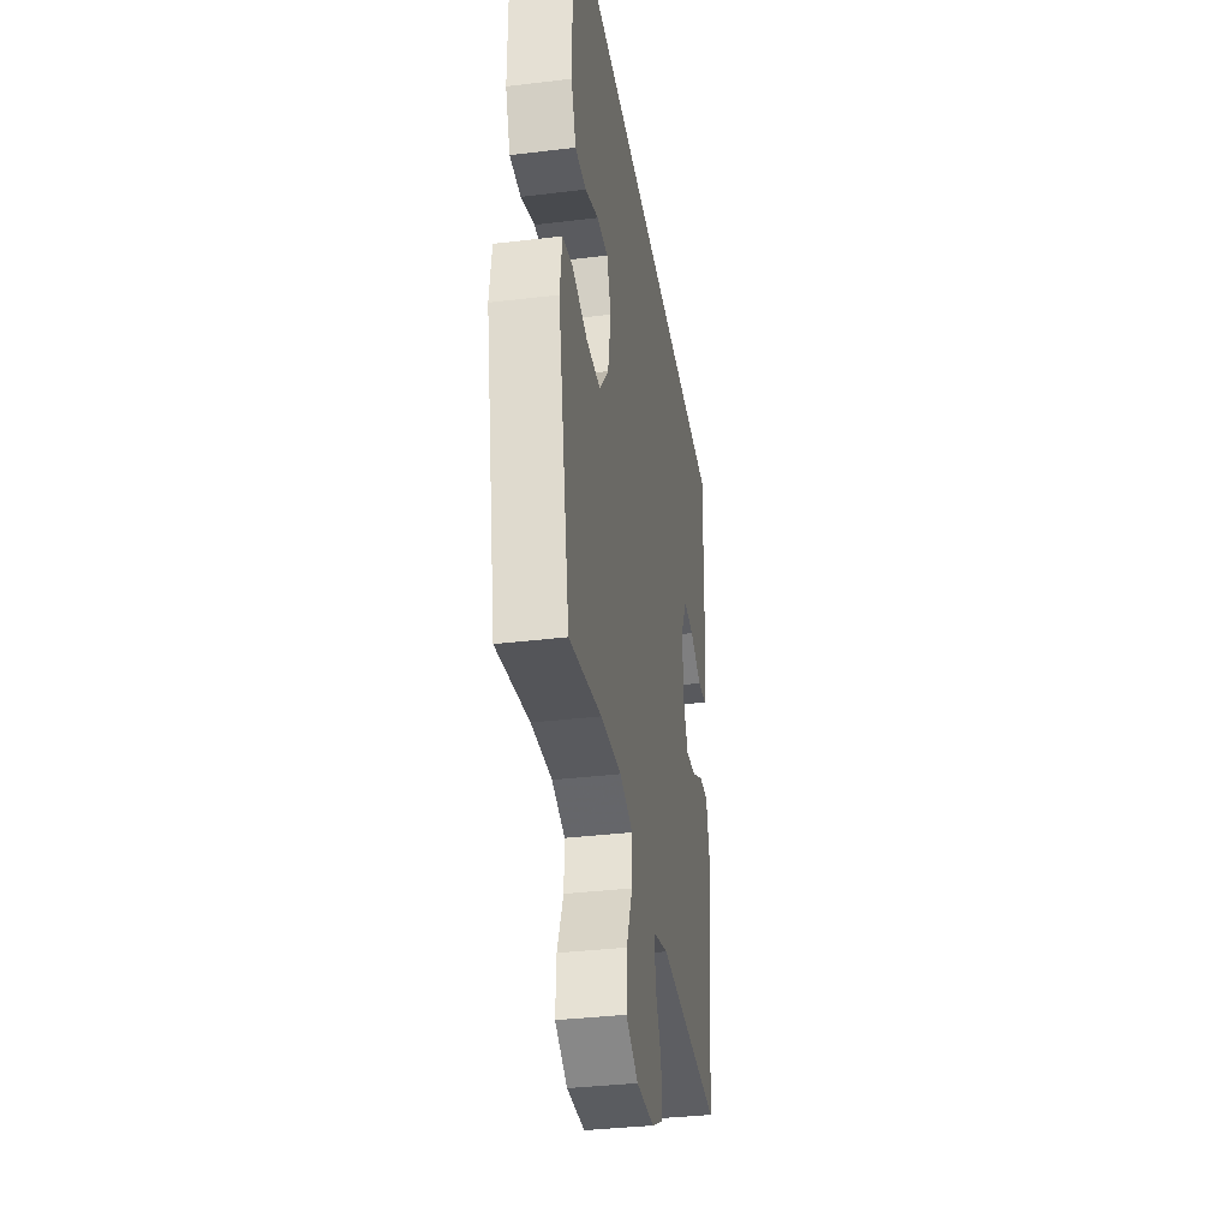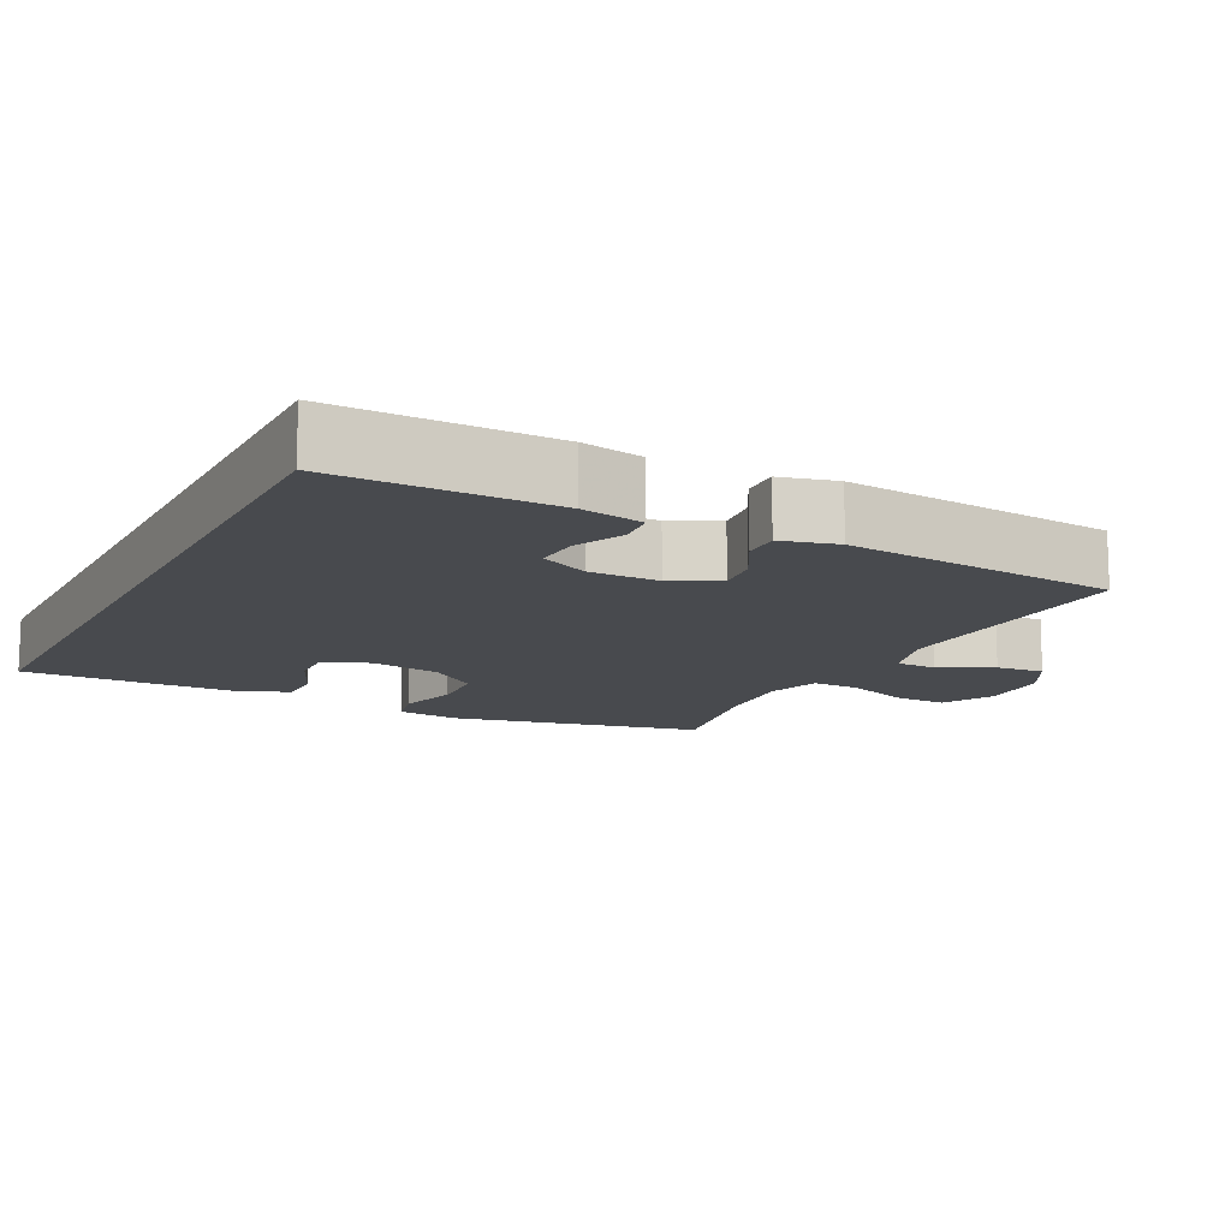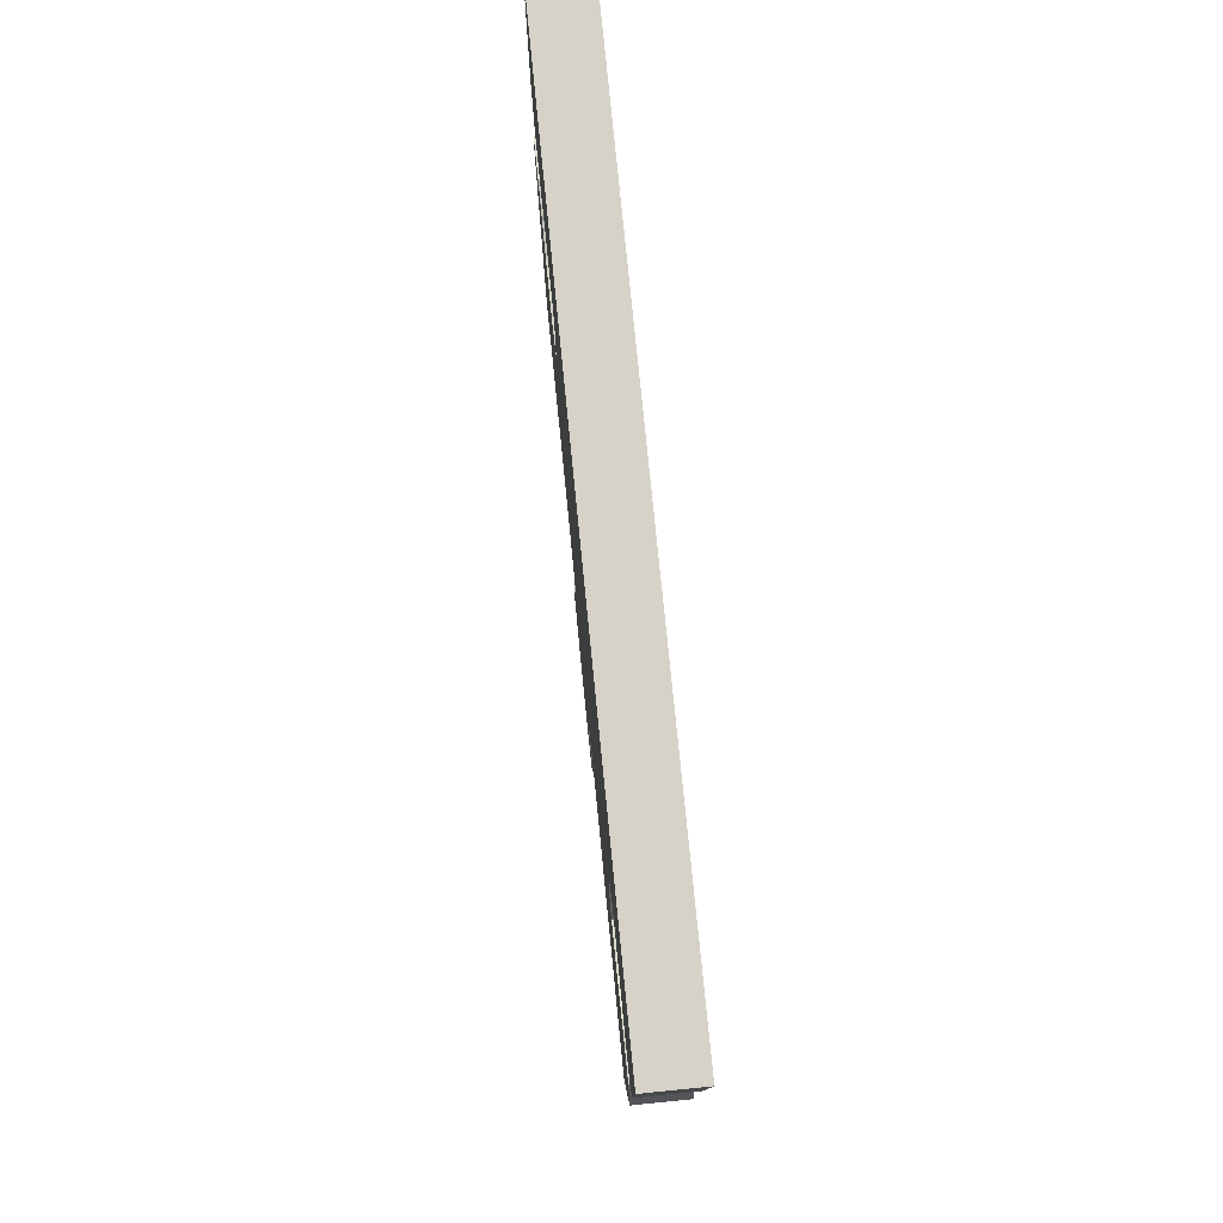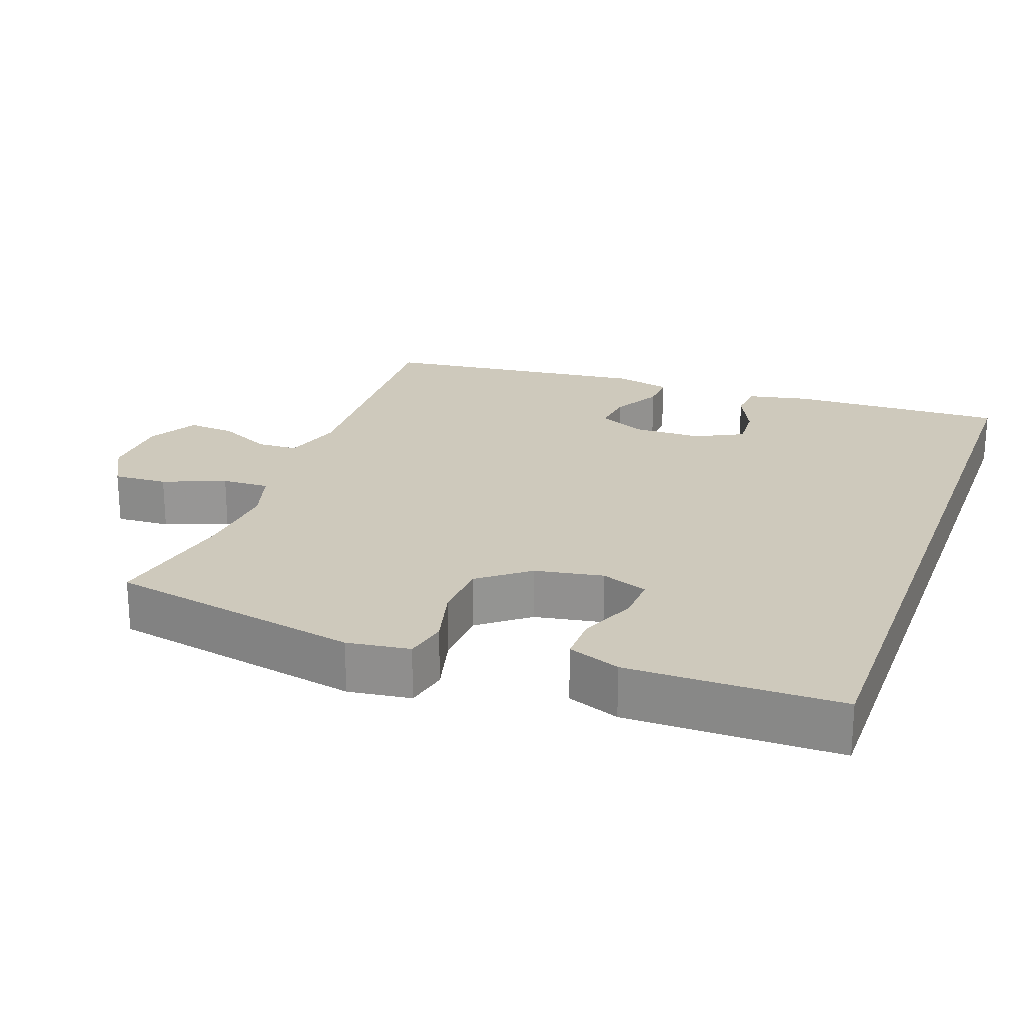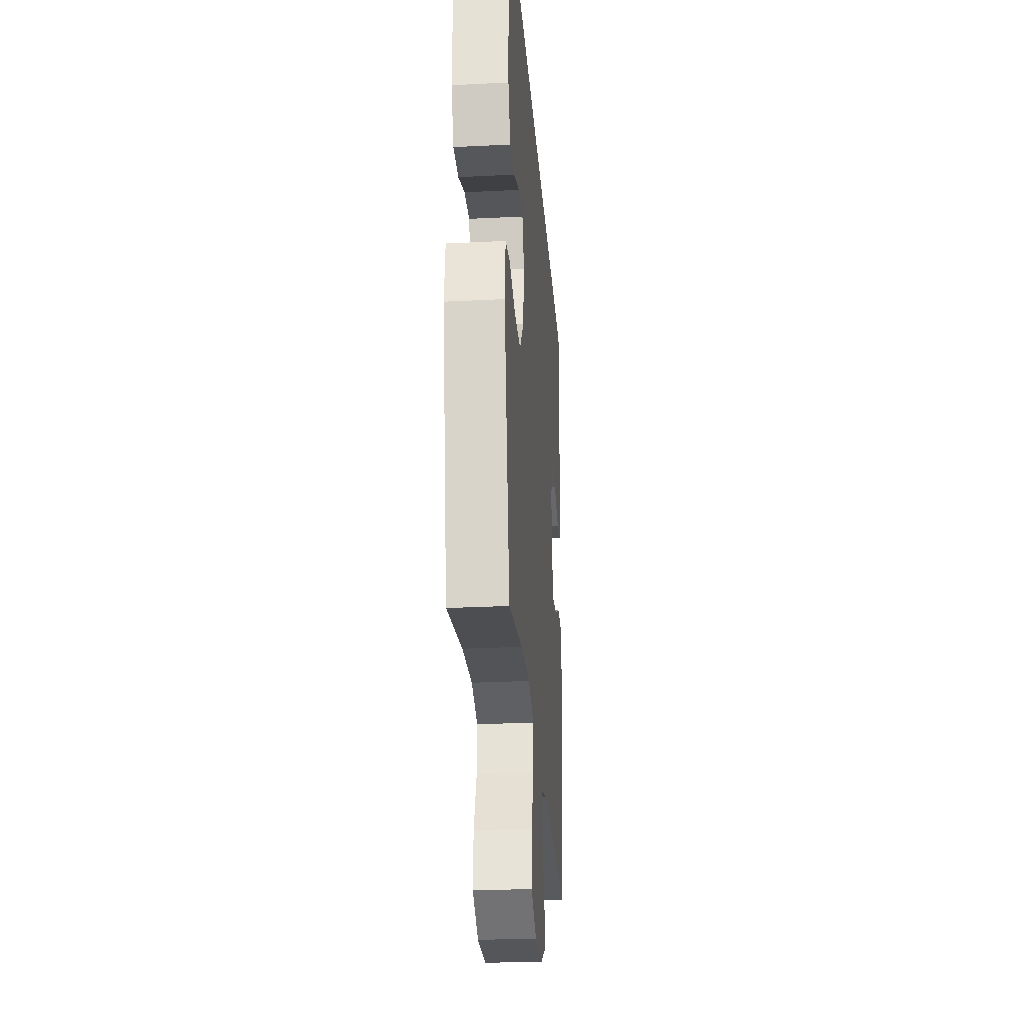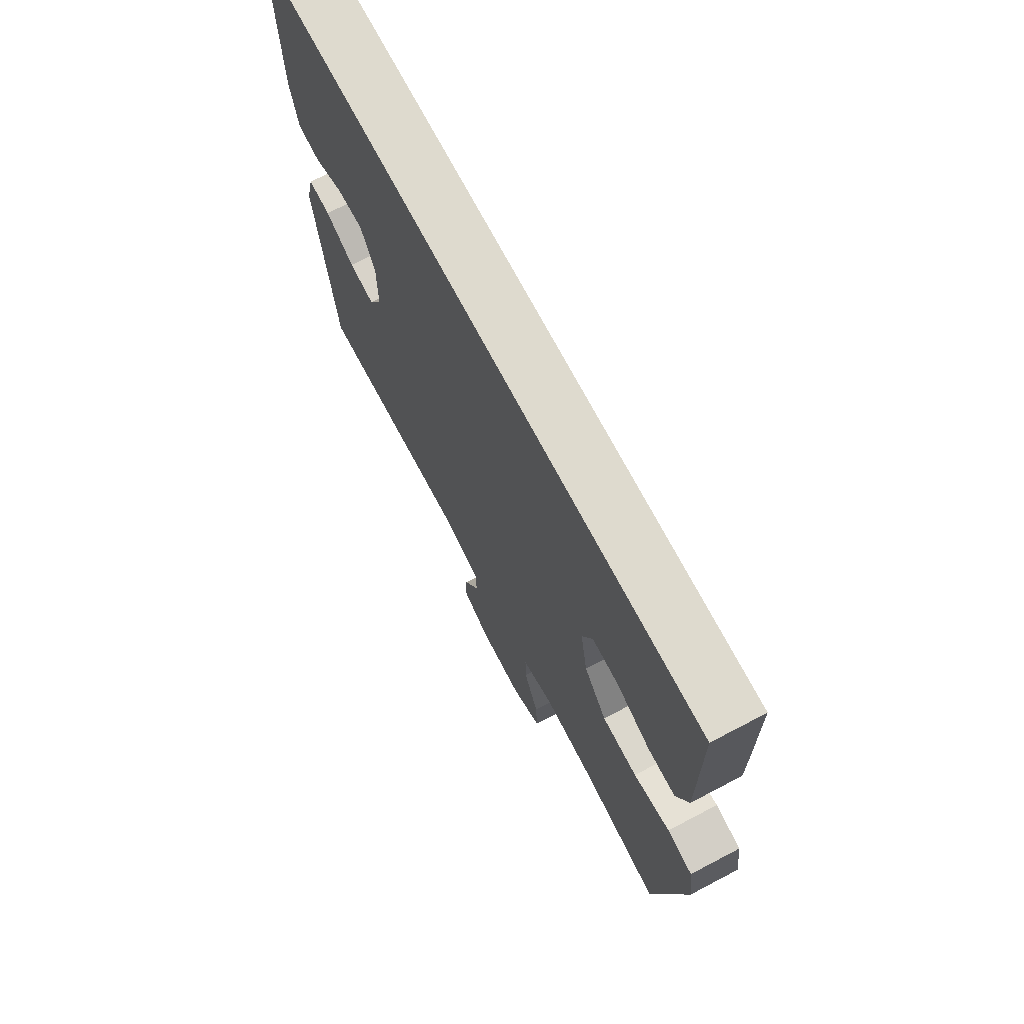
<metadata>
{"format":"obj","ext":"obj","renderer":"f3d","projection":"perspective","resolution":1024,"background":"white","views":[{"elev":-35.6,"azim":-81.0,"up":"+Z"},{"elev":-12.8,"azim":63.4,"up":"+Y"},{"elev":78.2,"azim":84.3,"up":"+Z"},{"elev":22.4,"azim":-70.1,"up":"+Y"},{"elev":-27.8,"azim":-85.6,"up":"+Z"},{"elev":71.1,"azim":-117.7,"up":"+Z"}]}
</metadata>
<code>
v 0.5 0.07 -0.5
v 0.129 0.07 -0.482
v 0.044 0.07 -0.507
v 0.042 0.07 -0.564
v 0.079 0.07 -0.638
v 0.085 0.07 -0.705
v 0.015 0.07 -0.743
v -0.087 0.07 -0.746
v -0.158 0.07 -0.708
v -0.154 0.07 -0.632
v -0.119 0.07 -0.545
v -0.117 0.07 -0.478
v -0.193 0.07 -0.455
v -0.313 0.07 -0.464
v -0.5 0.07 -0.5
v -0.571 0.07 -0.146
v -0.559 0.07 -0.058
v -0.499 0.07 -0.045
v -0.413 0.07 -0.067
v -0.33 0.07 -0.063
v -0.276 0.07 0.006
v -0.259 0.07 0.102
v -0.284 0.07 0.167
v -0.348 0.07 0.164
v -0.427 0.07 0.131
v -0.491 0.07 0.13
v -0.519 0.07 0.203
v -0.519 0.07 0.318
v -0.518 0.07 0.5
v 0.556 0.07 0.5
v 0.548 0.07 0.197
v 0.53 0.07 0.111
v 0.477 0.07 0.106
v 0.408 0.07 0.138
v 0.346 0.07 0.142
v 0.312 0.07 0.075
v 0.311 0.07 -0.022
v 0.343 0.07 -0.088
v 0.403 0.07 -0.081
v 0.472 0.07 -0.044
v 0.525 0.07 -0.042
v 0.544 0.07 -0.12
v 0.5 0 -0.5
v 0.129 0 -0.482
v 0.044 0 -0.507
v 0.042 0 -0.564
v 0.079 0 -0.638
v 0.085 0 -0.705
v 0.015 0 -0.743
v -0.087 0 -0.746
v -0.158 0 -0.708
v -0.154 0 -0.632
v -0.119 0 -0.545
v -0.117 0 -0.478
v -0.193 0 -0.455
v -0.313 0 -0.464
v -0.5 0 -0.5
v -0.571 0 -0.146
v -0.559 0 -0.058
v -0.499 0 -0.045
v -0.413 0 -0.067
v -0.33 0 -0.063
v -0.276 0 0.006
v -0.259 0 0.102
v -0.284 0 0.167
v -0.348 0 0.164
v -0.427 0 0.131
v -0.491 0 0.13
v -0.519 0 0.203
v -0.519 0 0.318
v -0.518 0 0.5
v 0.556 0 0.5
v 0.548 0 0.197
v 0.53 0 0.111
v 0.477 0 0.106
v 0.408 0 0.138
v 0.346 0 0.142
v 0.312 0 0.075
v 0.311 0 -0.022
v 0.343 0 -0.088
v 0.403 0 -0.081
v 0.472 0 -0.044
v 0.525 0 -0.042
v 0.544 0 -0.12
f 42 1 2
f 41 42 2
f 40 41 2
f 39 40 2
f 38 39 2 3
f 37 38 3
f 36 37 3
f 32 33 34
f 31 32 34
f 30 31 34
f 30 34 35
f 29 30 35
f 27 28 29
f 26 27 29
f 25 26 29
f 24 25 29
f 23 24 29
f 23 29 35 36
f 17 18 19
f 16 17 19
f 15 16 19
f 14 15 19
f 13 14 19 20
f 12 13 20 21
f 9 10 11
f 8 9 11
f 7 8 11
f 6 7 11
f 5 6 11
f 4 5 11
f 3 4 11 12
f 22 23 36 3
f 3 12 21 22
f 44 43 84
f 44 84 83
f 44 83 82
f 44 82 81
f 45 44 81 80
f 45 80 79
f 45 79 78
f 76 75 74
f 76 74 73
f 76 73 72
f 77 76 72
f 77 72 71
f 71 70 69
f 71 69 68
f 71 68 67
f 71 67 66
f 71 66 65
f 78 77 71 65
f 61 60 59
f 61 59 58
f 61 58 57
f 61 57 56
f 62 61 56 55
f 63 62 55 54
f 53 52 51
f 53 51 50
f 53 50 49
f 53 49 48
f 53 48 47
f 53 47 46
f 54 53 46 45
f 45 78 65 64
f 64 63 54 45
f 1 43 44 2
f 2 44 45 3
f 3 45 46 4
f 4 46 47 5
f 5 47 48 6
f 6 48 49 7
f 7 49 50 8
f 8 50 51 9
f 9 51 52 10
f 10 52 53 11
f 11 53 54 12
f 12 54 55 13
f 13 55 56 14
f 14 56 57 15
f 15 57 58 16
f 16 58 59 17
f 17 59 60 18
f 18 60 61 19
f 19 61 62 20
f 20 62 63 21
f 21 63 64 22
f 22 64 65 23
f 23 65 66 24
f 24 66 67 25
f 25 67 68 26
f 26 68 69 27
f 27 69 70 28
f 28 70 71 29
f 29 71 72 30
f 30 72 73 31
f 31 73 74 32
f 32 74 75 33
f 33 75 76 34
f 34 76 77 35
f 35 77 78 36
f 36 78 79 37
f 37 79 80 38
f 38 80 81 39
f 39 81 82 40
f 40 82 83 41
f 41 83 84 42
f 42 84 43 1

</code>
